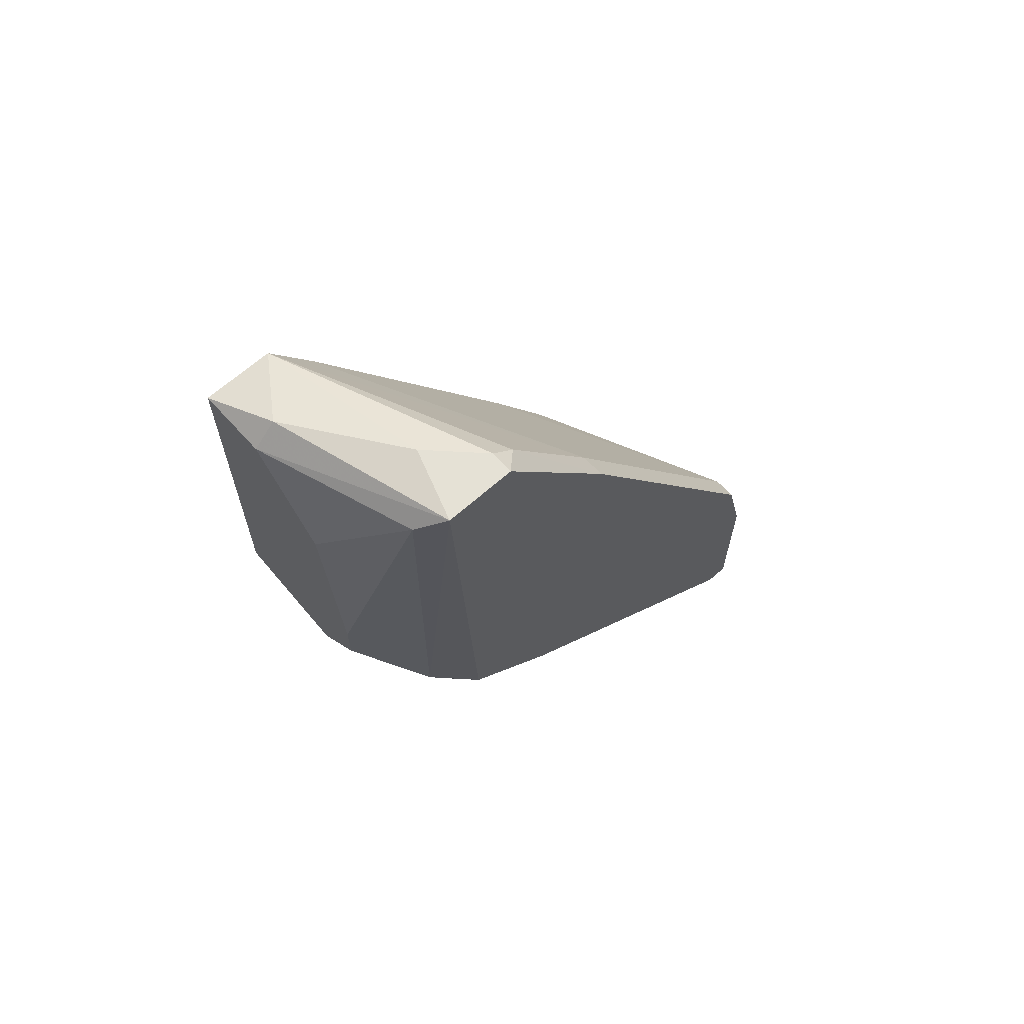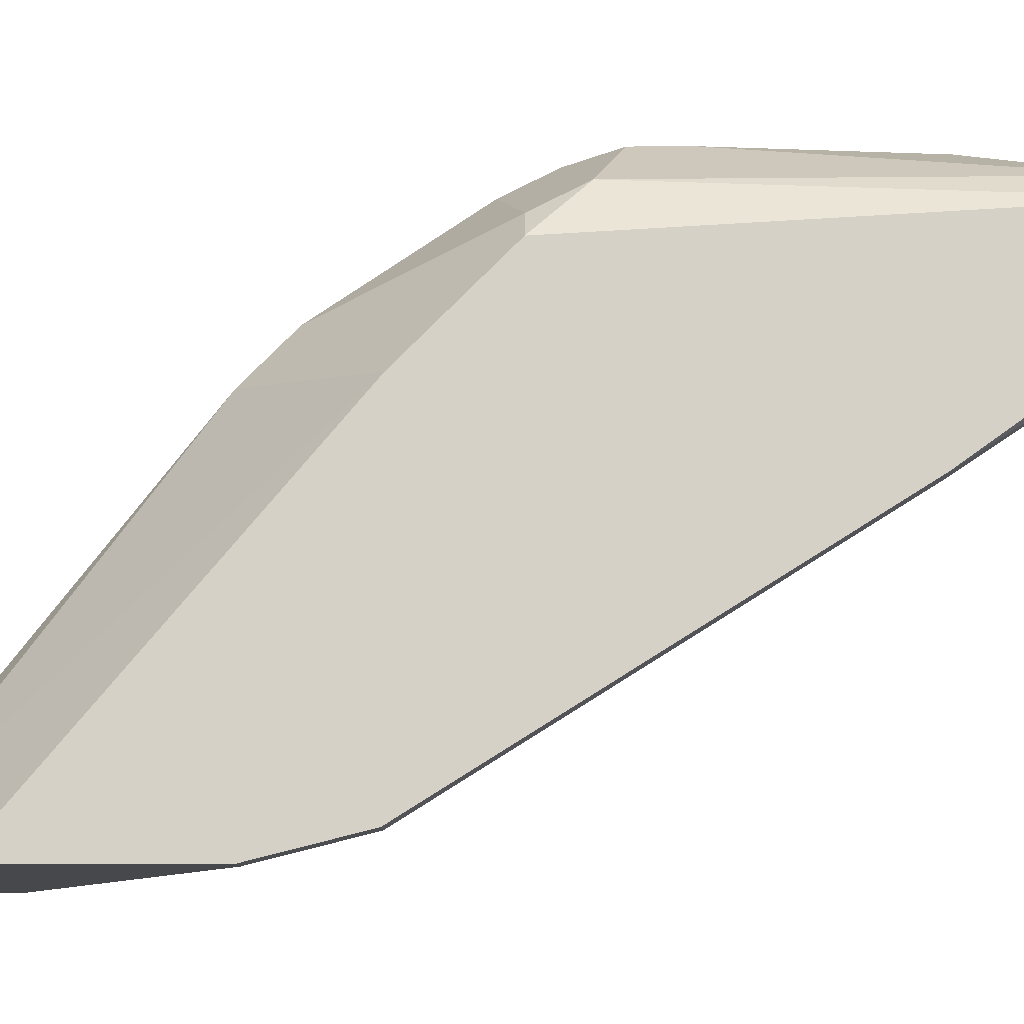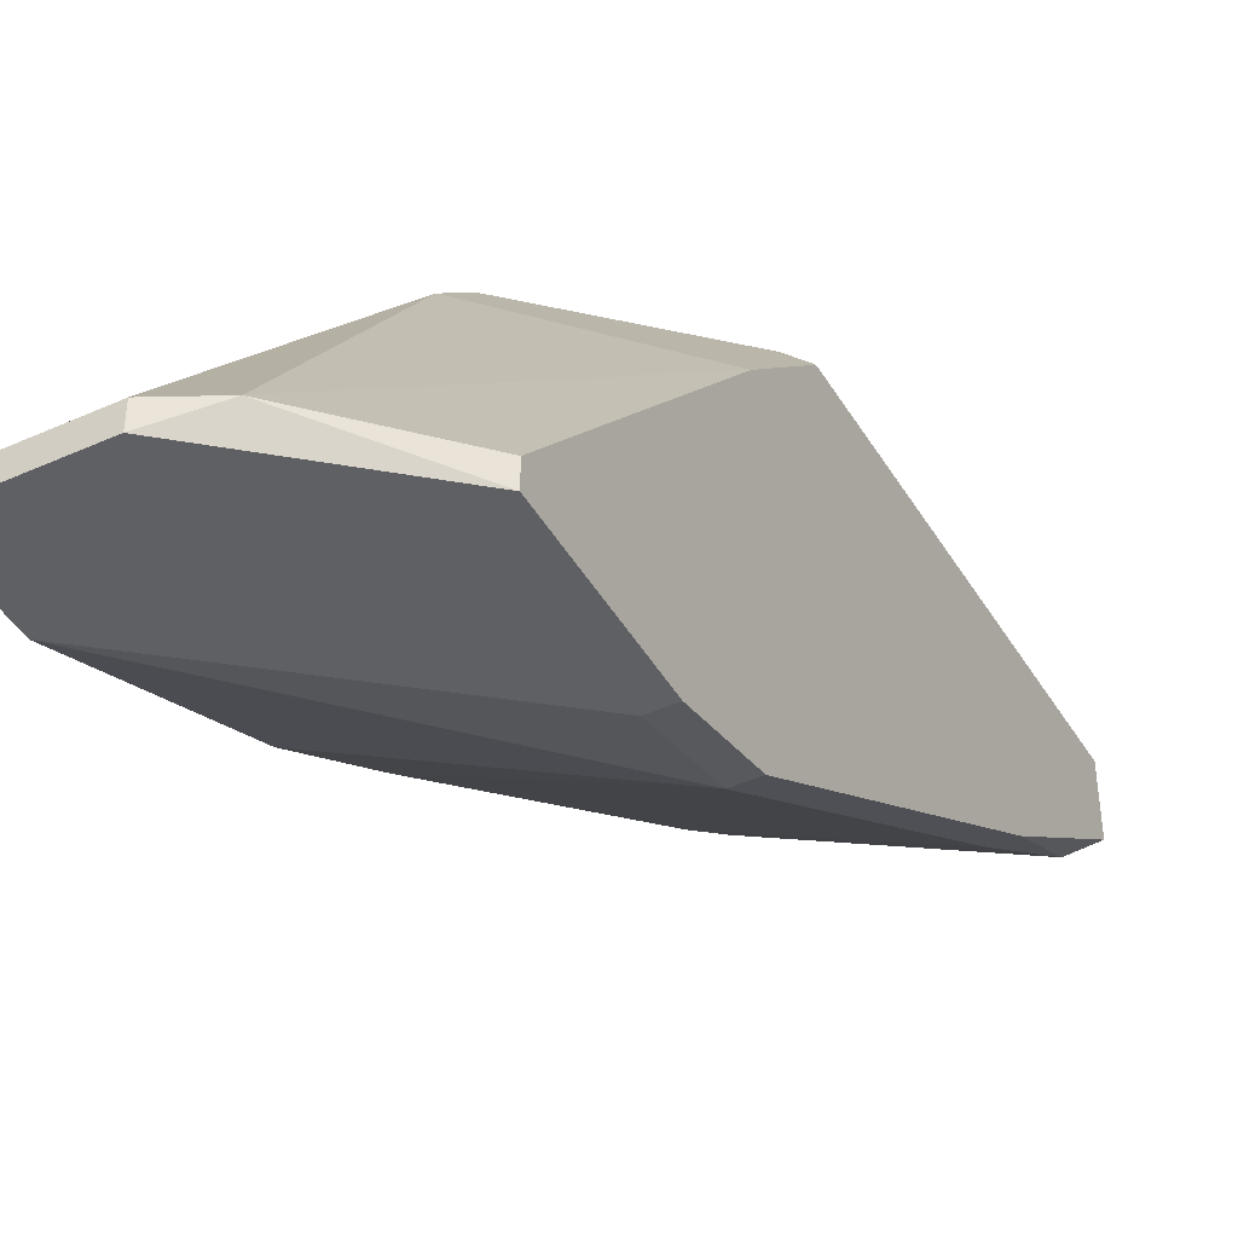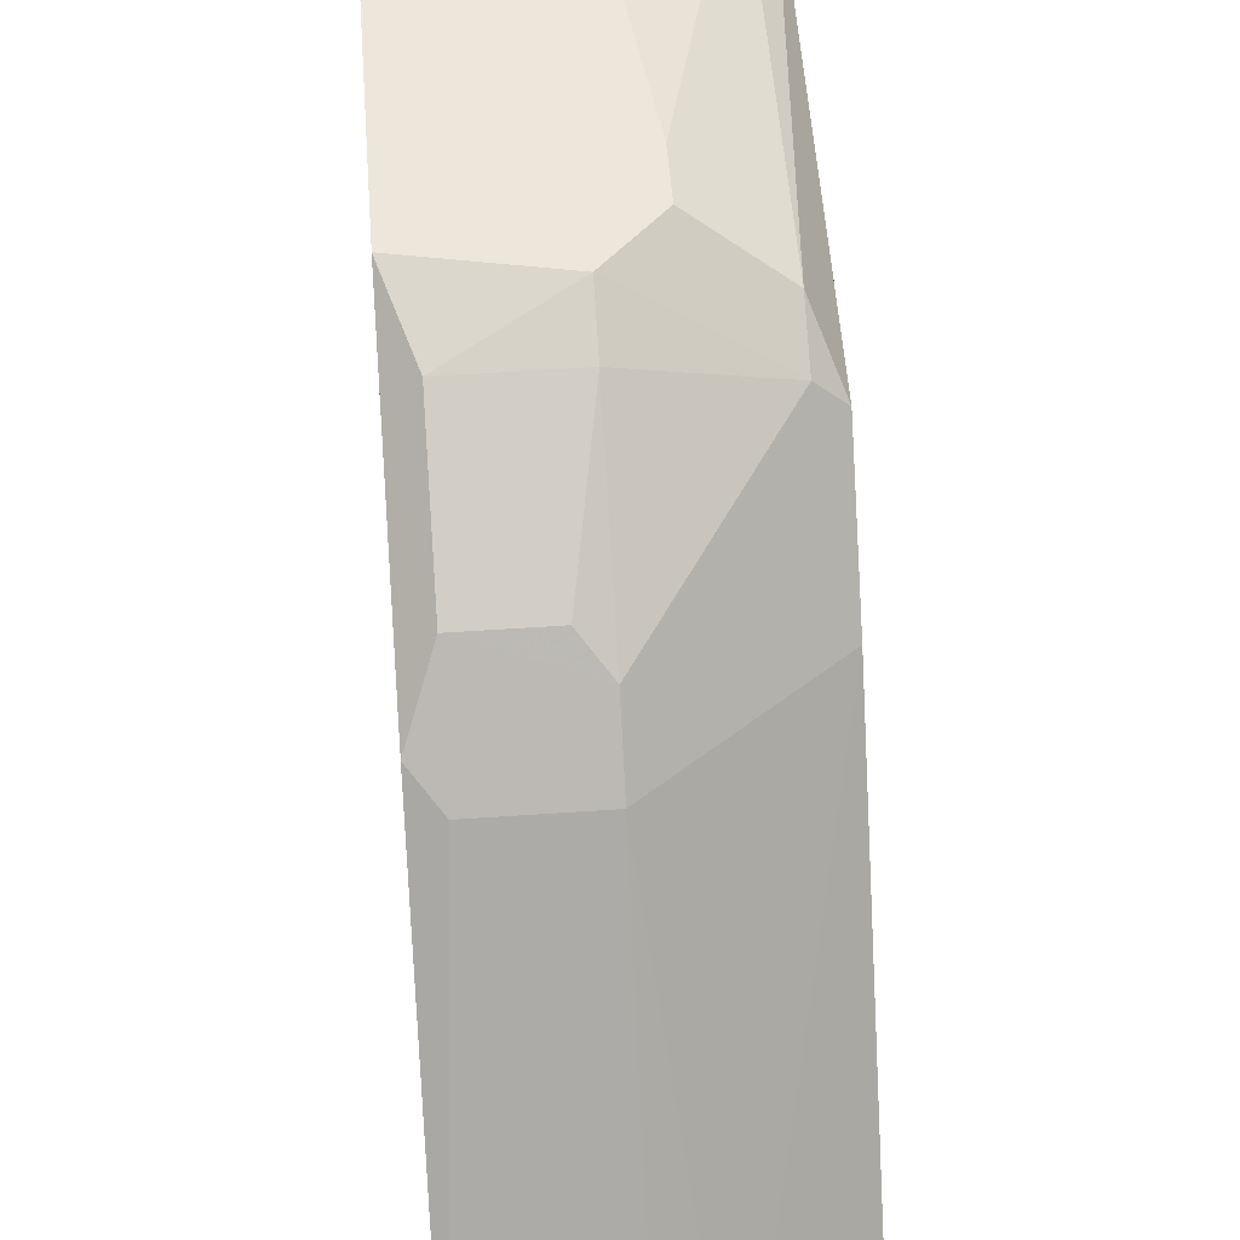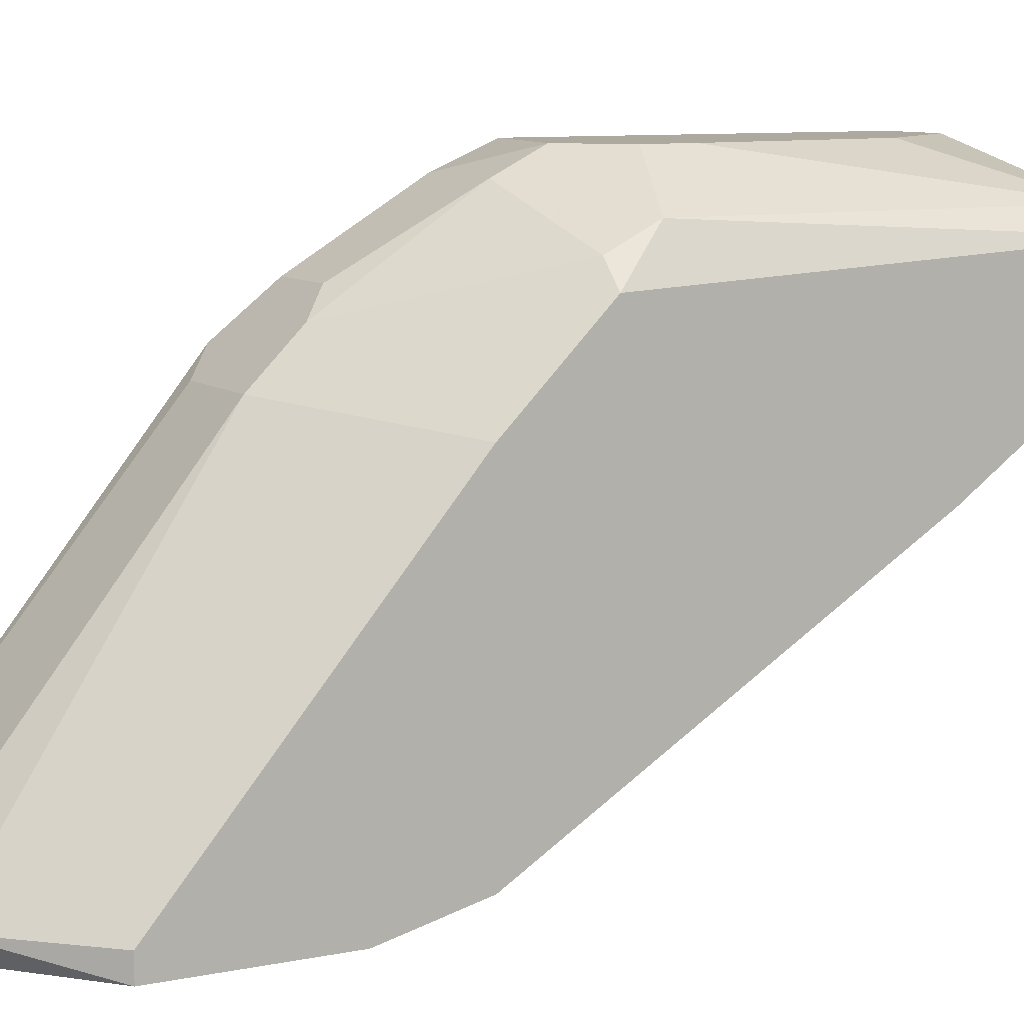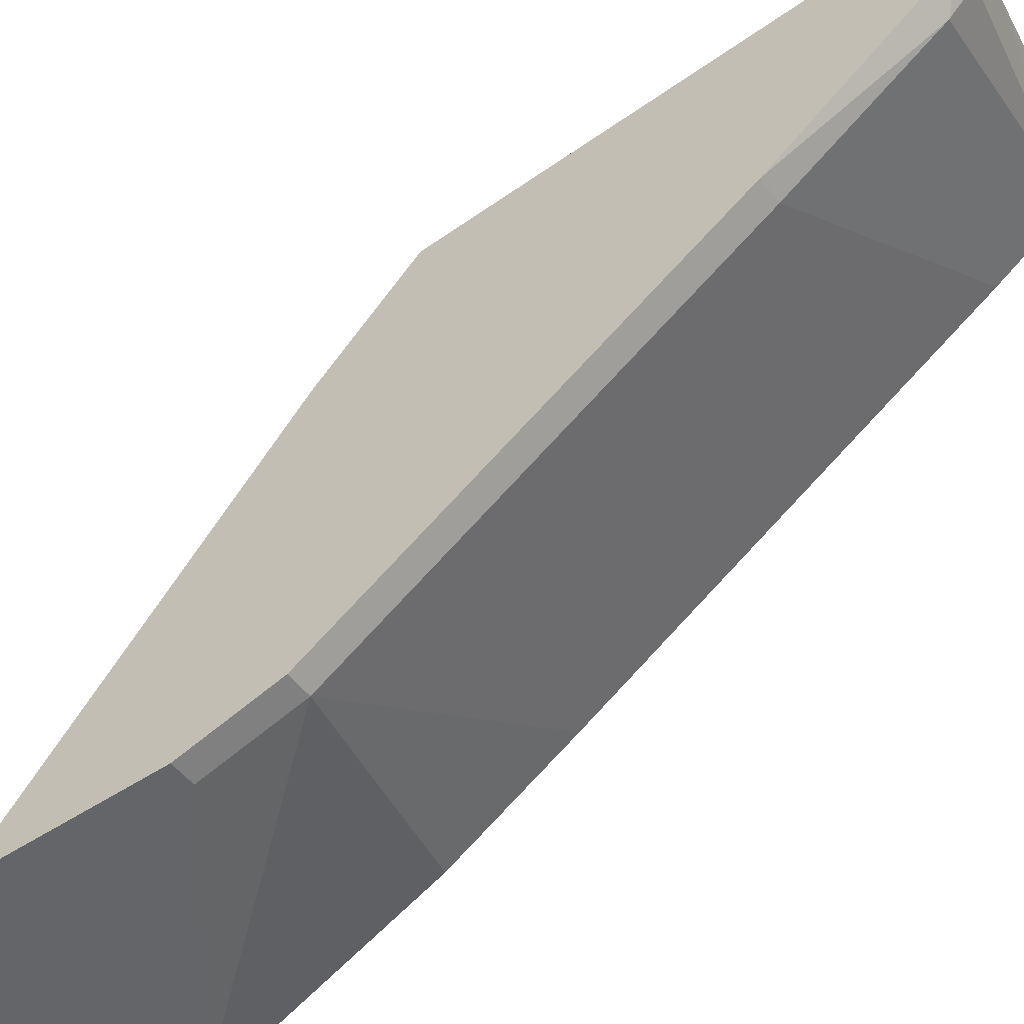
<metadata>
{"format":"obj","ext":"obj","renderer":"f3d","projection":"perspective","resolution":1024,"background":"white","views":[{"elev":65.0,"azim":-131.9,"up":"+Z"},{"elev":-11.5,"azim":-88.6,"up":"+Y"},{"elev":-43.2,"azim":-152.0,"up":"+Y"},{"elev":52.1,"azim":175.7,"up":"+Y"},{"elev":9.1,"azim":-118.5,"up":"+Y"},{"elev":-51.4,"azim":-53.9,"up":"+Y"}]}
</metadata>
<code>
v -0.007708 0.02284 0.01927
v -0.00993 0.01507 0.01149
v -0.00993 0.00285 -0.01071
v -0.00993 0.01951 0.01816
v -0.00993 0.02395 -0.001836
v -0.00993 0.003962 -0.006271
v -0.00993 0.02506 0.000385
v -0.00993 0.02506 0.01816
v -0.00993 0.02062 0.01927
v -0.01104 0.01507 0.01149
v -0.01104 0.00285 -0.01849
v -0.01104 0.00285 -0.01071
v -0.01104 0.02395 0.01927
v -0.01104 0.003962 -0.01849
v -0.01104 0.003962 -0.006271
v -0.01104 0.0184 -0.006271
v -0.01104 0.02284 -0.001836
v -0.01104 0.02062 0.01927
v -0.003266 0.02284 -0.008492
v -0.004377 0.02729 -0.000725
v -0.004377 0.02173 -0.009603
v -0.004377 0.00285 -0.02404
v -0.004377 0.01951 -0.01183
v -0.004377 0.02617 -0.002939
v -0.004377 0.003962 -0.02404
v -0.005487 0.02729 0.0126
v -0.006598 0.02729 0.003718
v -0.006598 0.02729 0.001496
v -0.006598 0.003962 -0.02293
v 0.001177 0.02729 0.000385
v 0.001177 0.02729 0.01705
v 0.001177 0.007294 -0.009603
v 0.001177 0.02173 0.01371
v 0.001177 0.00285 -0.0196
v 0.001177 0.00285 -0.02404
v 0.001177 0.02395 0.01705
v 0.001177 0.003962 -0.02404
v 0.001177 0.01063 -0.004049
v 0.001177 0.02062 -0.01071
v 6.6e-05 0.01951 -0.01183
v 6.6e-05 0.02617 -0.002939
v 6.6e-05 0.02284 -0.008492
v -0.002156 0.02729 0.01705
v -0.002156 0.02617 0.01816
f 42 21 19
f 22 35 12
f 10 17 12
f 36 35 30
f 17 10 13
f 35 36 32
f 12 17 14
f 30 35 39
f 44 36 31
f 36 30 31
f 30 27 31
f 12 35 34
f 35 32 34
f 32 6 34
f 35 22 25
f 31 27 26
f 17 13 7
f 39 35 37
f 35 25 37
f 25 23 37
f 26 27 8
f 7 13 8
f 27 7 8
f 13 10 18
f 10 4 18
f 25 22 29
f 23 25 29
f 17 23 16
f 14 17 16
f 29 14 16
f 23 29 16
f 30 39 42
f 32 36 33
f 22 12 11
f 12 14 11
f 29 22 11
f 14 29 11
f 10 6 2
f 36 4 2
f 4 10 2
f 33 36 2
f 23 17 21
f 27 30 20
f 13 44 43
f 44 31 43
f 31 26 43
f 8 13 43
f 26 8 43
f 10 12 15
f 12 6 15
f 6 10 15
f 6 32 38
f 32 33 38
f 2 6 38
f 33 2 38
f 36 44 1
f 44 13 1
f 13 18 1
f 42 24 41
f 30 42 41
f 24 20 41
f 20 30 41
f 17 7 5
f 21 17 5
f 24 21 5
f 20 24 5
f 7 20 5
f 39 37 40
f 37 23 40
f 42 39 40
f 23 21 40
f 21 42 40
f 4 36 9
f 18 4 9
f 36 1 9
f 1 18 9
f 6 12 3
f 12 34 3
f 34 6 3
f 7 27 28
f 27 20 28
f 20 7 28
f 24 42 19
f 21 24 19

</code>
